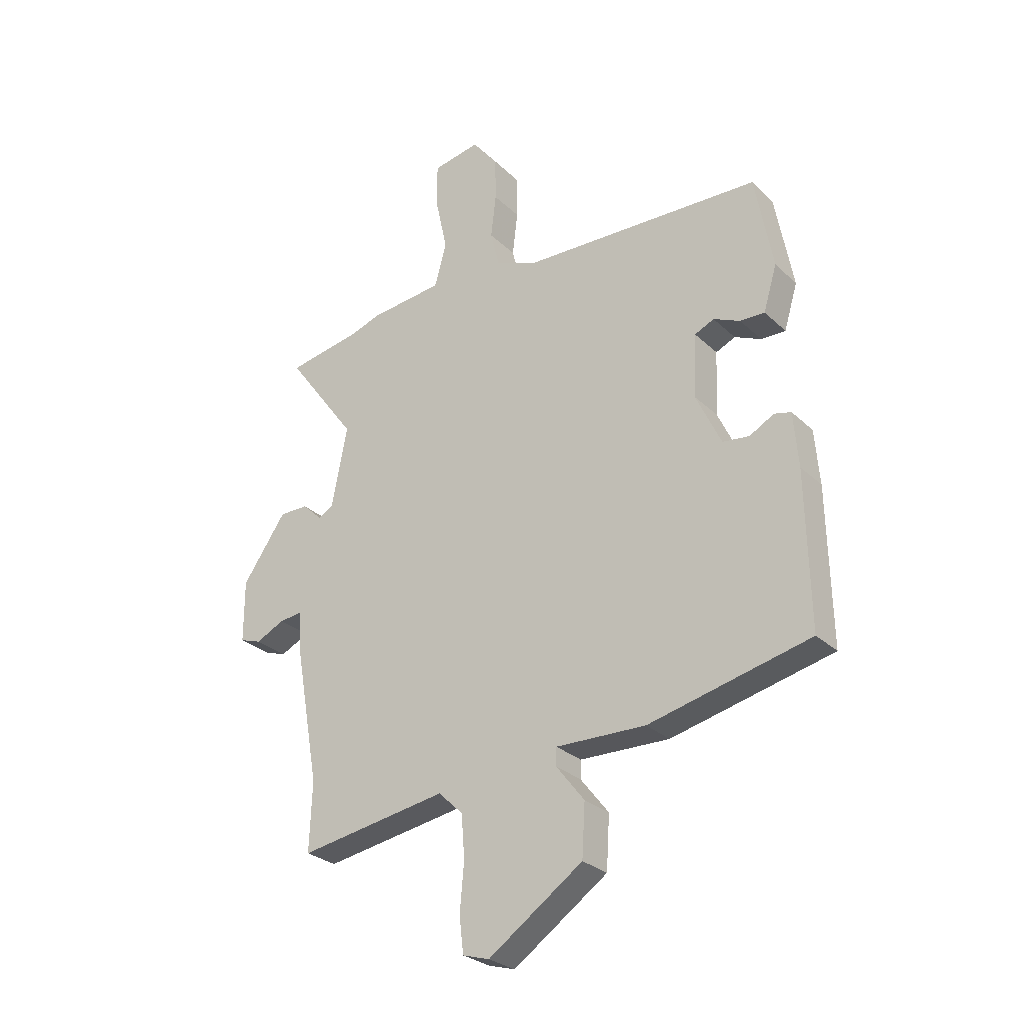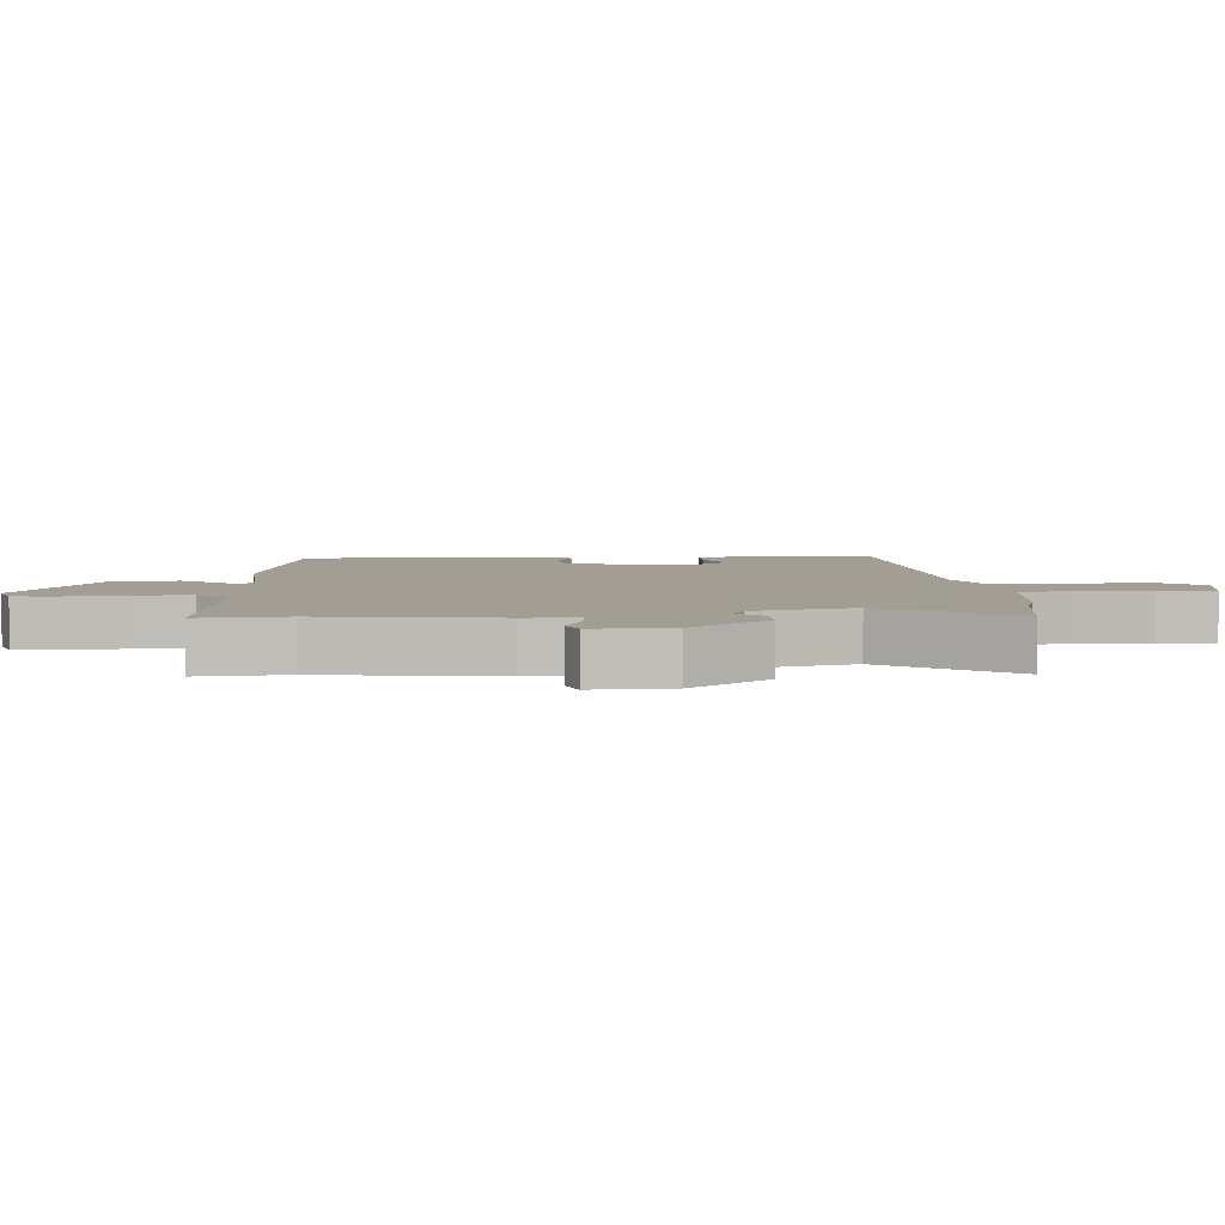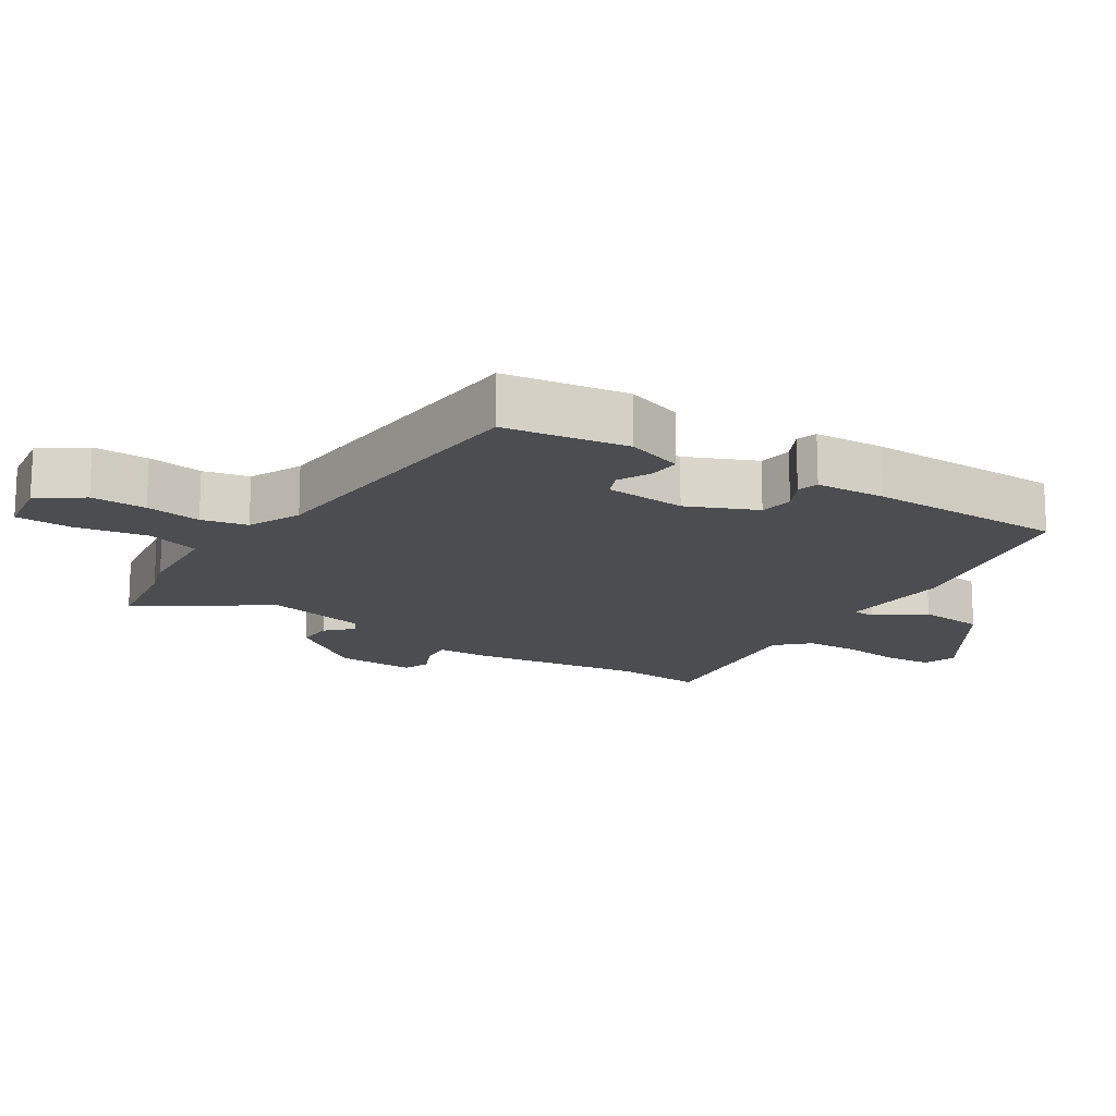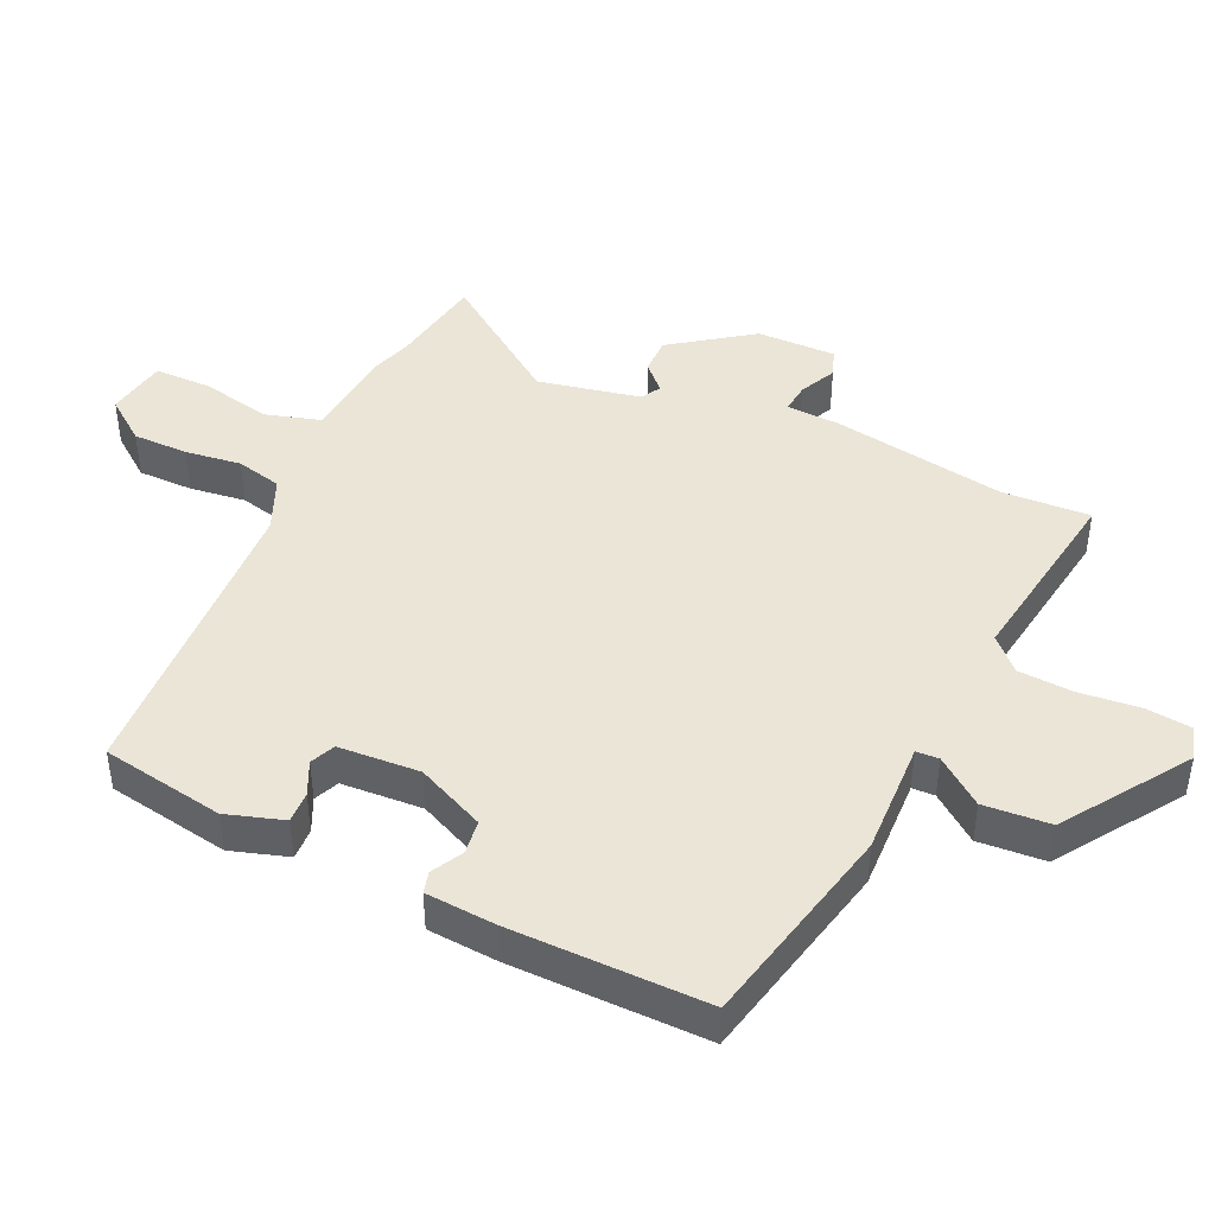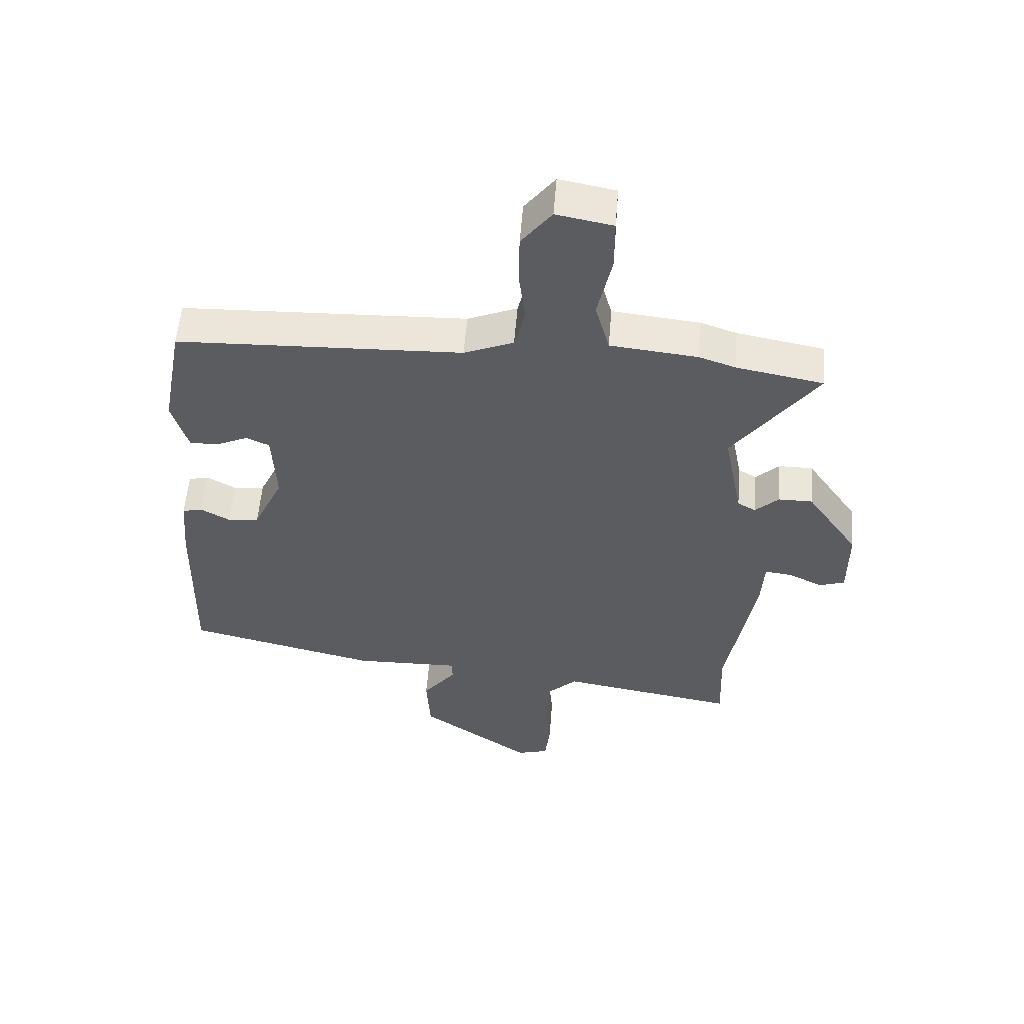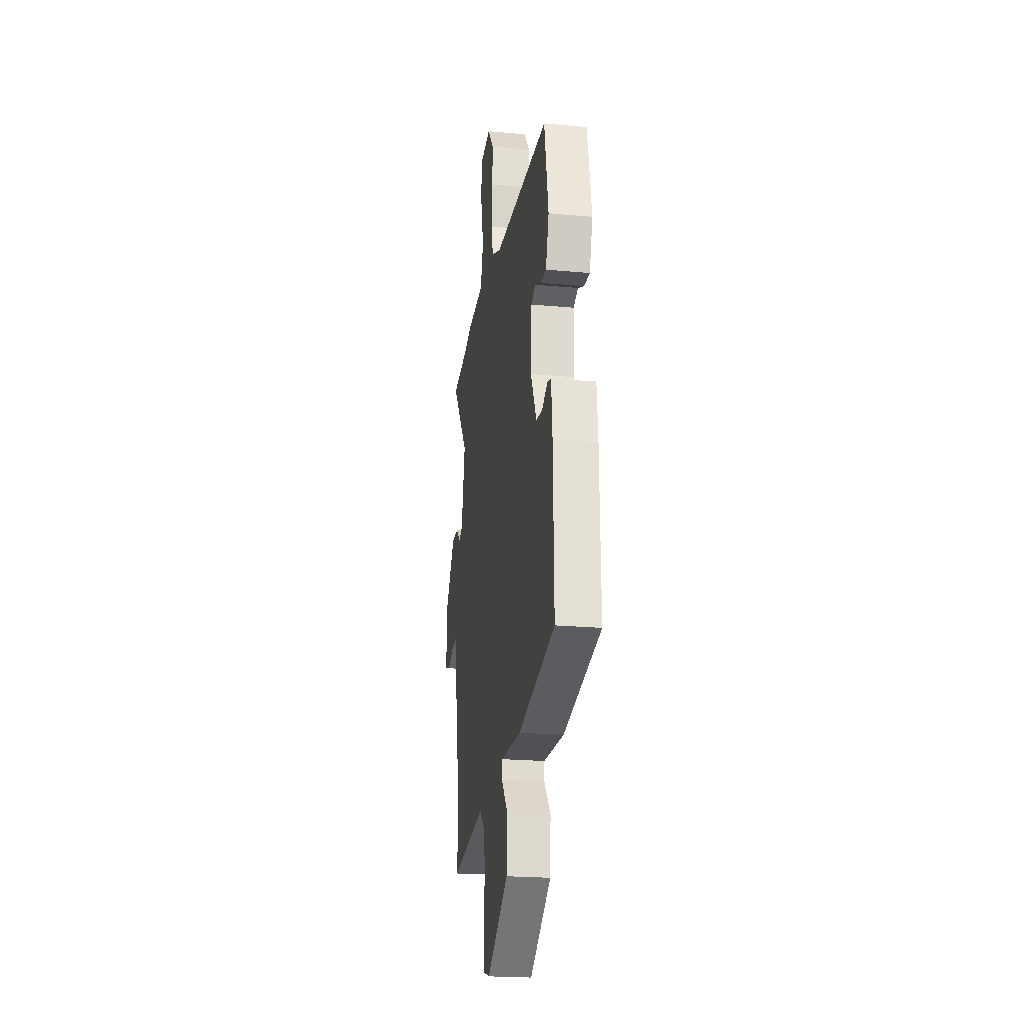
<metadata>
{"format":"obj","ext":"obj","renderer":"f3d","projection":"perspective","resolution":1024,"background":"white","views":[{"elev":-27.9,"azim":35.7,"up":"+Z"},{"elev":5.1,"azim":-96.2,"up":"+Y"},{"elev":-16.0,"azim":55.3,"up":"+Y"},{"elev":44.2,"azim":114.0,"up":"+Y"},{"elev":55.0,"azim":-175.5,"up":"+Z"},{"elev":-21.7,"azim":80.7,"up":"+Z"}]}
</metadata>
<code>
v -0.587 0.07 0.484
v -0.446 0.07 0.51
v -0.387 0.07 0.53
v -0.246 0.07 0.545
v -0.223 0.07 0.628
v -0.246 0.07 0.734
v -0.246 0.07 0.819
v -0.155 0.07 0.836
v -0.106 0.07 0.773
v -0.105 0.07 0.69
v -0.115 0.07 0.606
v -0.098 0.07 0.538
v -0.018 0.07 0.505
v 0.443 0.07 0.489
v 0.477 0.07 0.305
v 0.451 0.07 0.219
v 0.404 0.07 0.22
v 0.353 0.07 0.243
v 0.316 0.07 0.226
v 0.31 0.07 0.104
v 0.358 0.07 0.002
v 0.409 0.07 -0.004
v 0.456 0.07 0.022
v 0.488 0.07 0.014
v 0.497 0.07 -0.091
v 0.503 0.07 -0.386
v 0.194 0.07 -0.459
v 0.022 0.07 -0.455
v 0.021 0.07 -0.489
v 0.075 0.07 -0.558
v 0.069 0.07 -0.658
v -0.112 0.07 -0.784
v -0.163 0.07 -0.769
v -0.171 0.07 -0.701
v -0.163 0.07 -0.61
v -0.169 0.07 -0.528
v -0.216 0.07 -0.483
v -0.501 0.07 -0.53
v -0.496 0.07 -0.398
v -0.542 0.07 -0.138
v -0.547 0.07 -0.058
v -0.591 0.07 -0.063
v -0.646 0.07 -0.09
v -0.687 0.07 -0.076
v -0.687 0.07 0.043
v -0.603 0.07 0.164
v -0.548 0.07 0.164
v -0.51 0.07 0.128
v -0.481 0.07 0.145
v -0.451 0.07 0.299
v -0.587 0 0.484
v -0.446 0 0.51
v -0.387 0 0.53
v -0.246 0 0.545
v -0.223 0 0.628
v -0.246 0 0.734
v -0.246 0 0.819
v -0.155 0 0.836
v -0.106 0 0.773
v -0.105 0 0.69
v -0.115 0 0.606
v -0.098 0 0.538
v -0.018 0 0.505
v 0.443 0 0.489
v 0.477 0 0.305
v 0.451 0 0.219
v 0.404 0 0.22
v 0.353 0 0.243
v 0.316 0 0.226
v 0.31 0 0.104
v 0.358 0 0.002
v 0.409 0 -0.004
v 0.456 0 0.022
v 0.488 0 0.014
v 0.497 0 -0.091
v 0.503 0 -0.386
v 0.194 0 -0.459
v 0.022 0 -0.455
v 0.021 0 -0.489
v 0.075 0 -0.558
v 0.069 0 -0.658
v -0.112 0 -0.784
v -0.163 0 -0.769
v -0.171 0 -0.701
v -0.163 0 -0.61
v -0.169 0 -0.528
v -0.216 0 -0.483
v -0.501 0 -0.53
v -0.496 0 -0.398
v -0.542 0 -0.138
v -0.547 0 -0.058
v -0.591 0 -0.063
v -0.646 0 -0.09
v -0.687 0 -0.076
v -0.687 0 0.043
v -0.603 0 0.164
v -0.548 0 0.164
v -0.51 0 0.128
v -0.481 0 0.145
v -0.451 0 0.299
f 46 47 48
f 45 46 48
f 44 45 48
f 43 44 48
f 42 43 48
f 41 42 48 49
f 39 40 41 49
f 37 38 39
f 37 39 49 50
f 33 34 35
f 32 33 35
f 31 32 35
f 30 31 35
f 29 30 35
f 28 29 35 36
f 26 27 28
f 25 26 28
f 24 25 28
f 23 24 28
f 22 23 28
f 28 36 37
f 22 28 37
f 21 22 37
f 16 17 18
f 15 16 18
f 14 15 18
f 13 14 18
f 12 13 18 19
f 9 10 11
f 8 9 11
f 7 8 11
f 6 7 11
f 5 6 11
f 4 5 11 12
f 12 19 20
f 4 12 20
f 3 4 20
f 2 3 20
f 21 37 50
f 20 21 50
f 2 20 50
f 1 2 50
f 98 97 96
f 98 96 95
f 98 95 94
f 98 94 93
f 98 93 92
f 99 98 92 91
f 99 91 90 89
f 89 88 87
f 100 99 89 87
f 85 84 83
f 85 83 82
f 85 82 81
f 85 81 80
f 85 80 79
f 86 85 79 78
f 78 77 76
f 78 76 75
f 78 75 74
f 78 74 73
f 78 73 72
f 87 86 78
f 87 78 72
f 87 72 71
f 68 67 66
f 68 66 65
f 68 65 64
f 68 64 63
f 69 68 63 62
f 61 60 59
f 61 59 58
f 61 58 57
f 61 57 56
f 61 56 55
f 62 61 55 54
f 70 69 62
f 70 62 54
f 70 54 53
f 70 53 52
f 100 87 71
f 100 71 70
f 100 70 52
f 100 52 51
f 1 51 52 2
f 2 52 53 3
f 3 53 54 4
f 4 54 55 5
f 5 55 56 6
f 6 56 57 7
f 7 57 58 8
f 8 58 59 9
f 9 59 60 10
f 10 60 61 11
f 11 61 62 12
f 12 62 63 13
f 13 63 64 14
f 14 64 65 15
f 15 65 66 16
f 16 66 67 17
f 17 67 68 18
f 18 68 69 19
f 19 69 70 20
f 20 70 71 21
f 21 71 72 22
f 22 72 73 23
f 23 73 74 24
f 24 74 75 25
f 25 75 76 26
f 26 76 77 27
f 27 77 78 28
f 28 78 79 29
f 29 79 80 30
f 30 80 81 31
f 31 81 82 32
f 32 82 83 33
f 33 83 84 34
f 34 84 85 35
f 35 85 86 36
f 36 86 87 37
f 37 87 88 38
f 38 88 89 39
f 39 89 90 40
f 40 90 91 41
f 41 91 92 42
f 42 92 93 43
f 43 93 94 44
f 44 94 95 45
f 45 95 96 46
f 46 96 97 47
f 47 97 98 48
f 48 98 99 49
f 49 99 100 50
f 50 100 51 1

</code>
